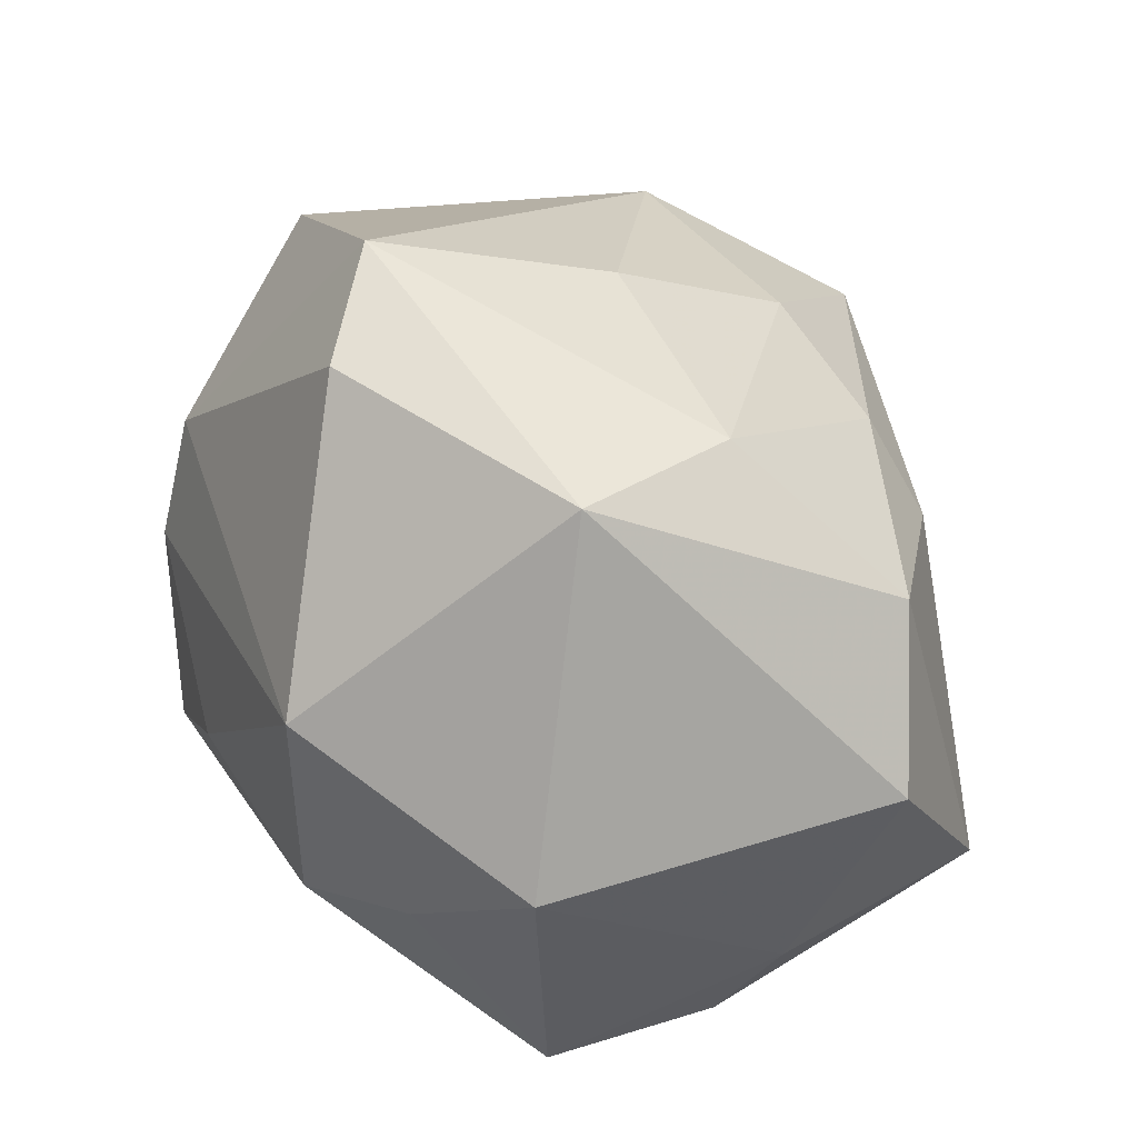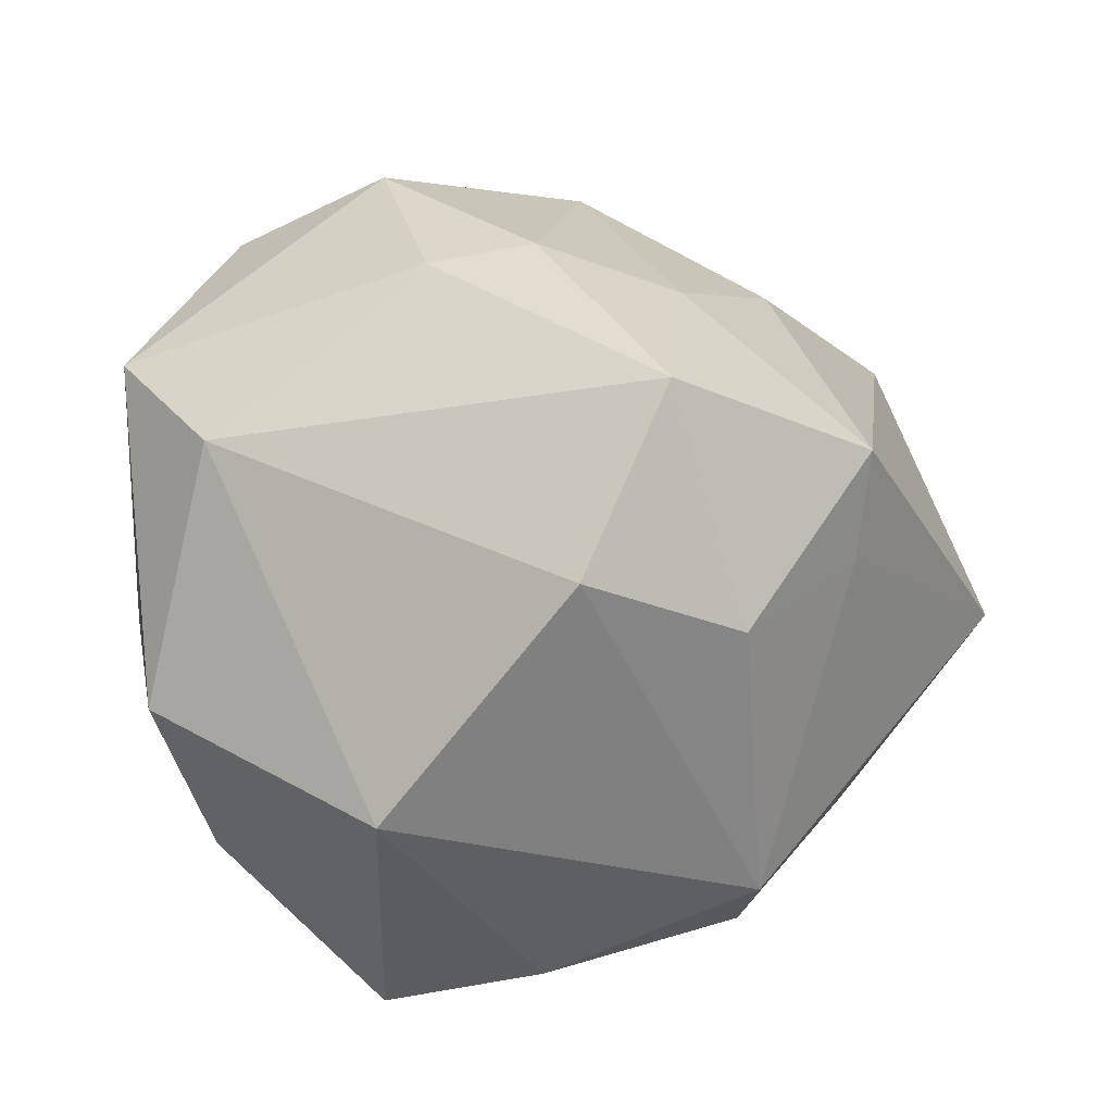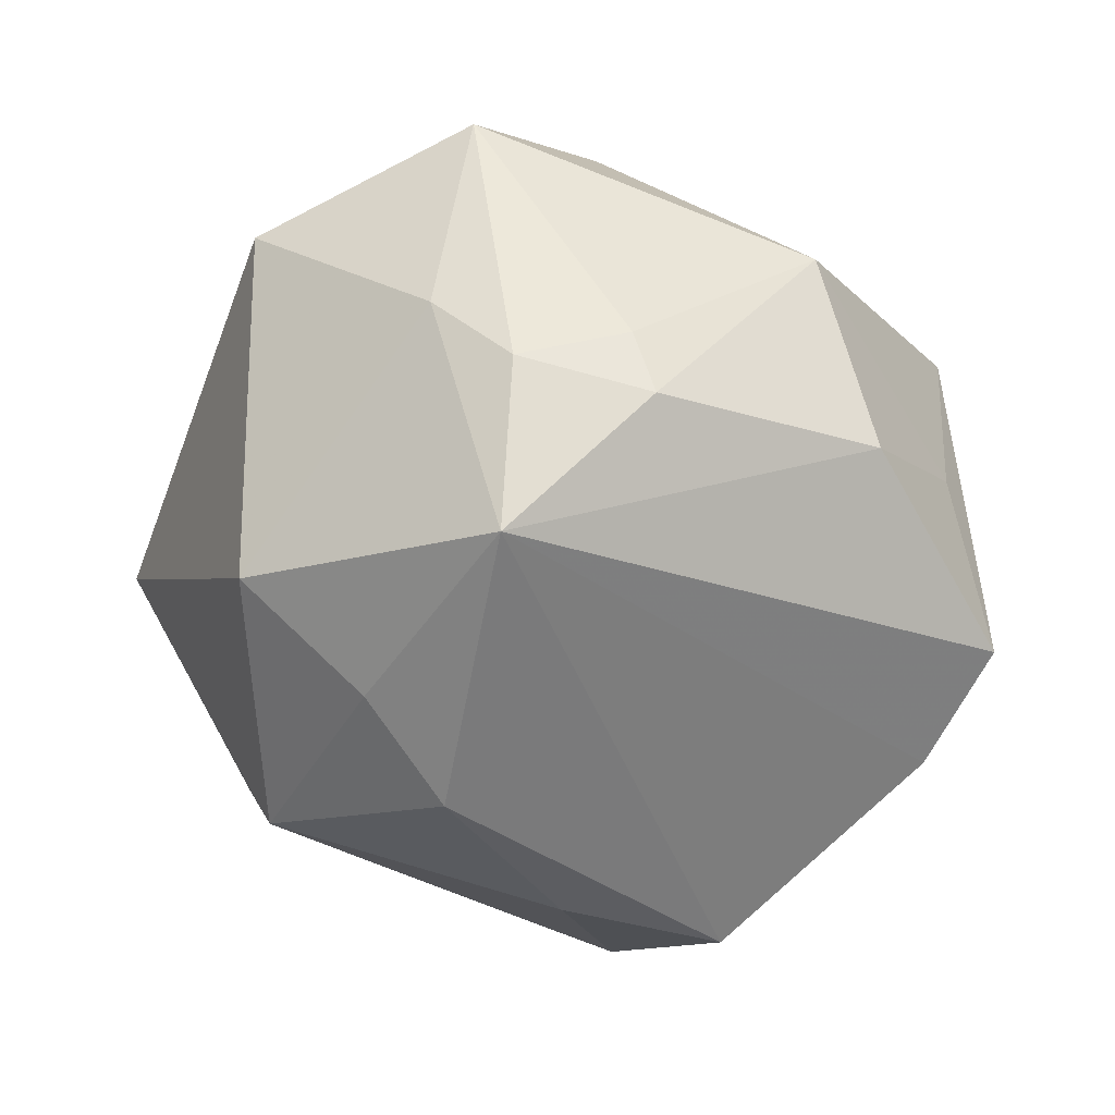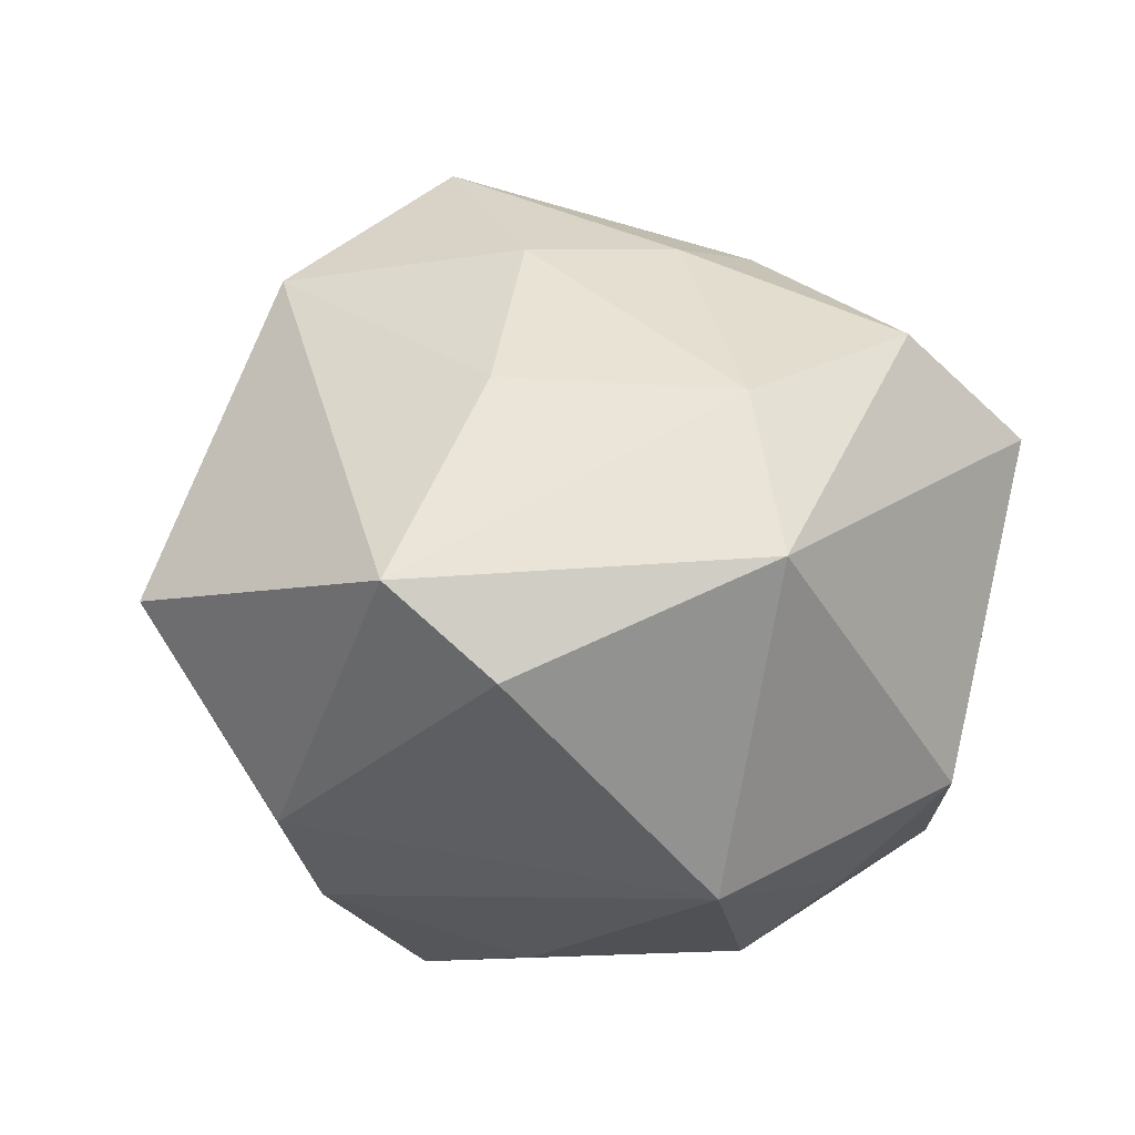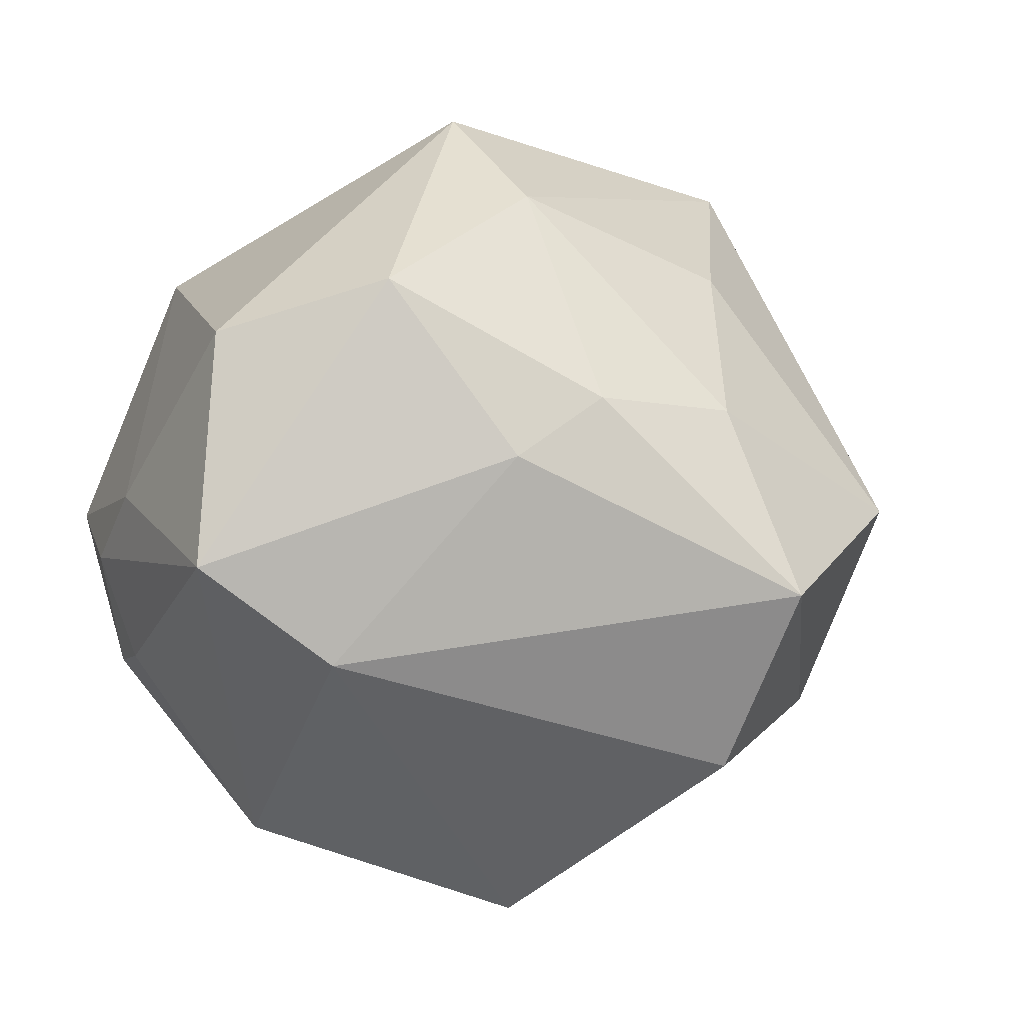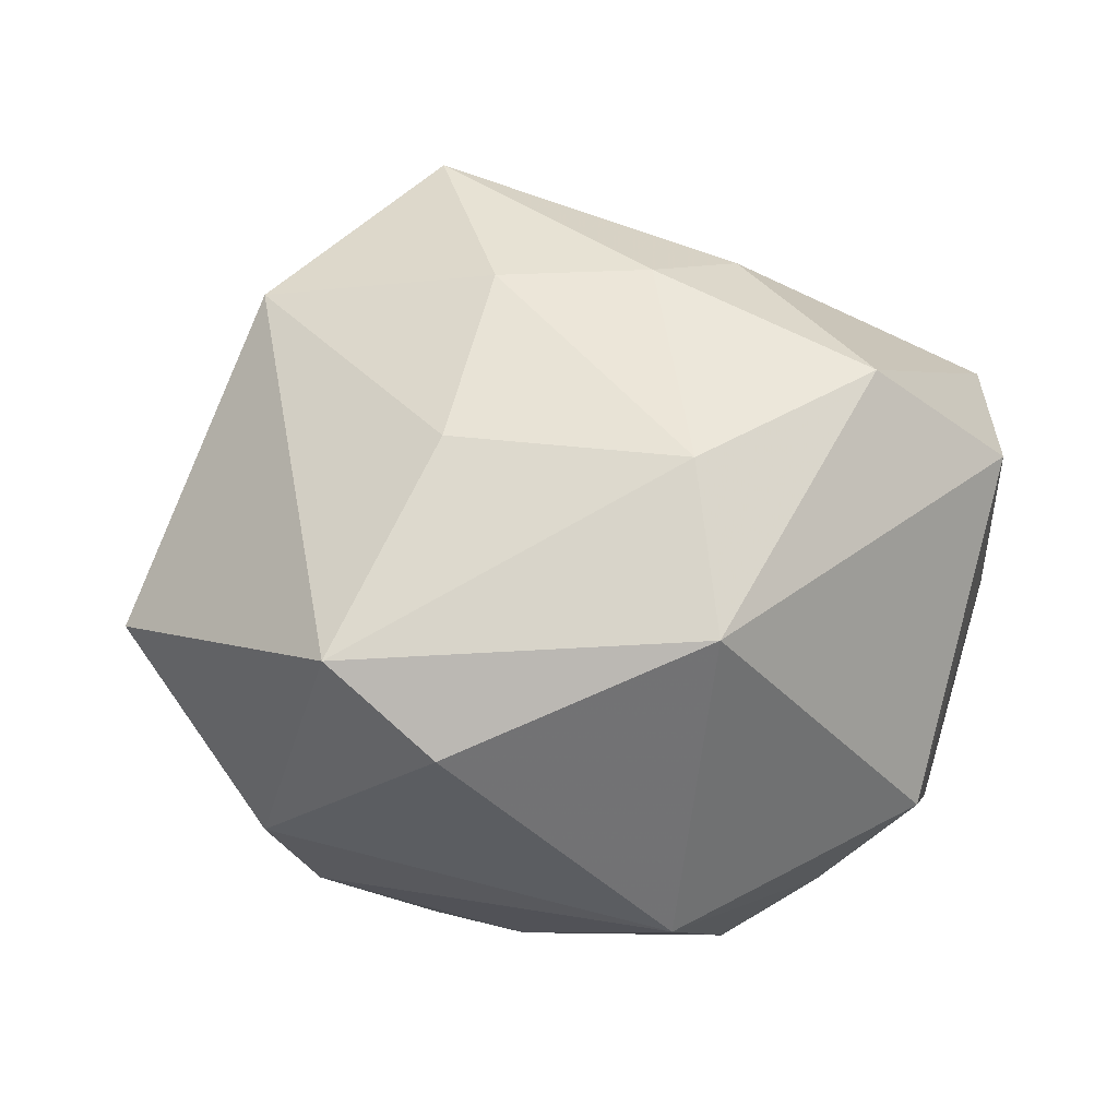
<metadata>
{"format":"obj","ext":"obj","renderer":"f3d","projection":"perspective","resolution":1024,"background":"white","views":[{"elev":74.9,"azim":-121.0,"up":"+Y"},{"elev":58.7,"azim":12.7,"up":"+Z"},{"elev":-36.3,"azim":-81.3,"up":"+Z"},{"elev":-4.9,"azim":161.5,"up":"+Z"},{"elev":10.1,"azim":-28.1,"up":"+Y"},{"elev":6.9,"azim":168.7,"up":"+Z"}]}
</metadata>
<code>
v 0.04528 -0.01518 -0.01701
v -0.006326 -0.0497 0.02023
v -0.05207 -0.002435 -0.01011
v 0.03784 -0.03899 0.001735
v 0.03461 -0.001219 -0.03834
v -0.03127 -0.0417 -0.01171
v 0.003753 -0.04333 -0.03258
v 0.01773 -0.002788 0.05317
v -0.04586 0.03021 0.01761
v -0.003783 0.02205 0.04027
v -0.03737 -0.009986 0.03263
v 0.01331 -0.04949 -0.01276
v -0.03497 0.03191 -0.02475
v 0.03904 0.04288 -0.002994
v -0.02745 0.0369 0.0287
v 0.04264 0.009103 -0.02941
v -0.04701 -0.0004452 -0.03061
v -0.007008 -0.05275 -0.02477
v 0.0238 0.03392 0.02153
v -0.003481 0.03504 -0.03828
v -0.016 0.01567 0.04092
v 0.03131 -0.02227 0.03344
v 0.01701 -0.01692 -0.04763
v 0.05935 0.008376 -0.003387
v -0.03918 -0.03607 0.01104
v 0.01241 -0.02639 0.04423
v 0.01495 0.01909 0.03965
v -0.003216 0.04583 0.01953
v 0.02673 0.04651 -0.0143
v -0.003964 0.05498 -0.0001285
v -0.04787 -0.0178 -0.01405
v -0.05166 0.007213 -0.0006925
v -0.01587 0.01118 -0.04543
v 0.008355 0.001367 -0.04635
v 0.03567 -0.03985 -0.00581
v -0.04905 -0.01542 -0.005921
v -0.01291 -0.04912 -0.003355
v -0.02644 0.01867 -0.03659
v 0.04171 -0.005646 0.02696
v 0.04128 0.003351 0.03699
v -0.05229 0.002624 0.02613
f 13 30 20
f 9 30 13
f 31 17 6
f 32 41 9
f 9 13 32
f 32 13 17
f 26 2 4
f 4 2 12
f 26 8 11
f 11 2 26
f 24 4 1
f 20 30 29
f 25 31 6
f 25 11 41
f 2 11 25
f 17 31 3
f 3 32 17
f 41 32 3
f 37 25 6
f 2 25 37
f 22 8 26
f 26 4 22
f 18 37 6
f 12 2 18
f 2 37 18
f 6 17 18
f 33 23 17
f 8 22 40
f 20 29 16
f 14 29 30
f 19 40 14
f 14 40 24
f 24 16 14
f 14 16 29
f 41 3 36
f 36 3 31
f 36 25 41
f 31 25 36
f 12 18 7
f 17 23 7
f 7 18 17
f 34 33 20
f 23 33 34
f 17 13 38
f 38 33 17
f 38 13 20
f 20 33 38
f 27 10 8
f 27 40 19
f 8 40 27
f 28 27 19
f 10 27 28
f 19 14 28
f 28 14 30
f 8 10 21
f 41 11 21
f 21 11 8
f 4 24 39
f 24 40 39
f 39 22 4
f 39 40 22
f 1 23 5
f 5 24 1
f 5 16 24
f 23 34 5
f 20 16 5
f 5 34 20
f 35 7 23
f 35 23 1
f 12 7 35
f 1 4 35
f 35 4 12
f 10 28 15
f 15 21 10
f 15 30 9
f 15 28 30
f 9 41 15
f 41 21 15

</code>
